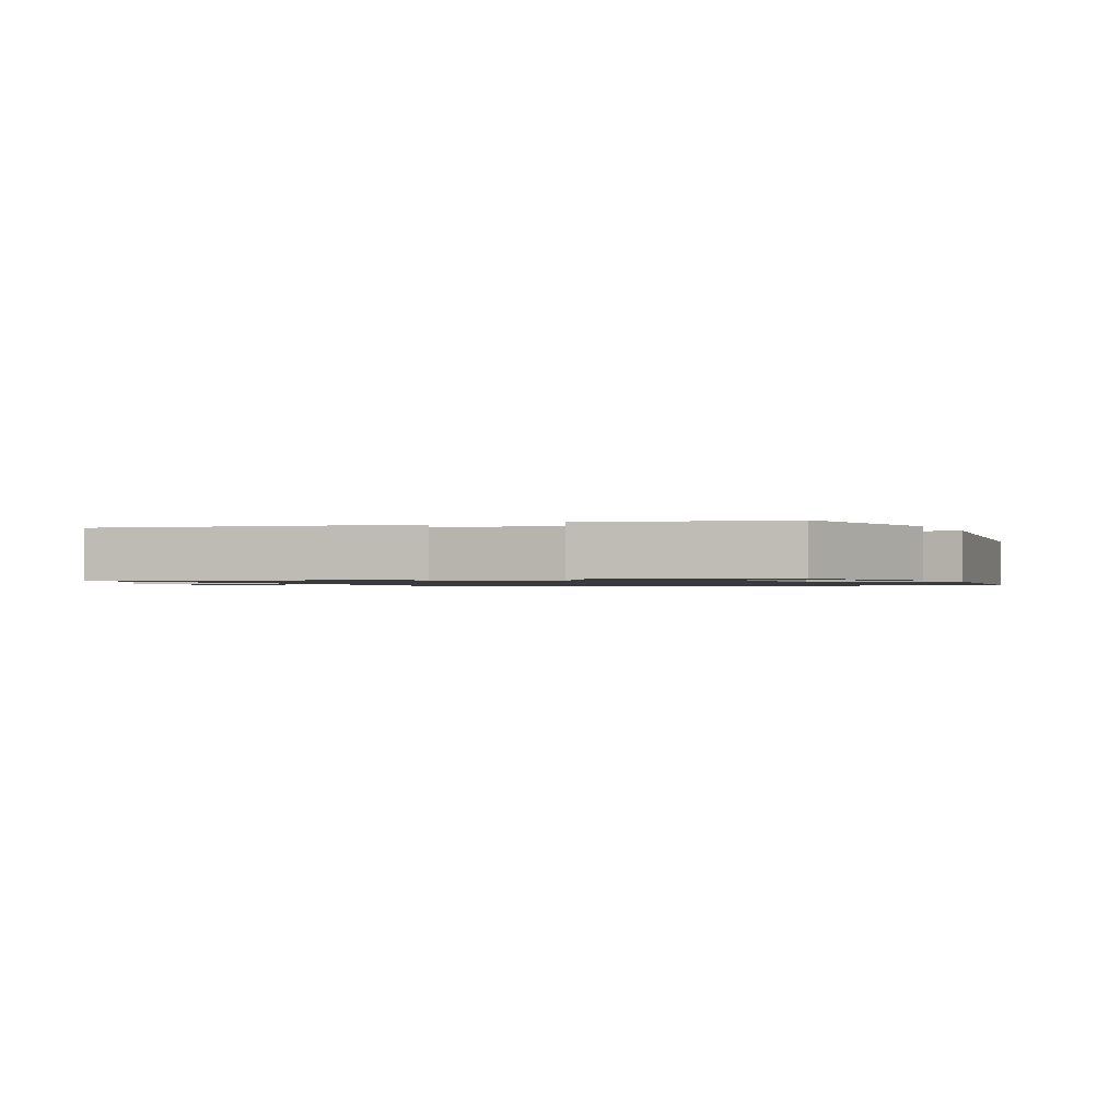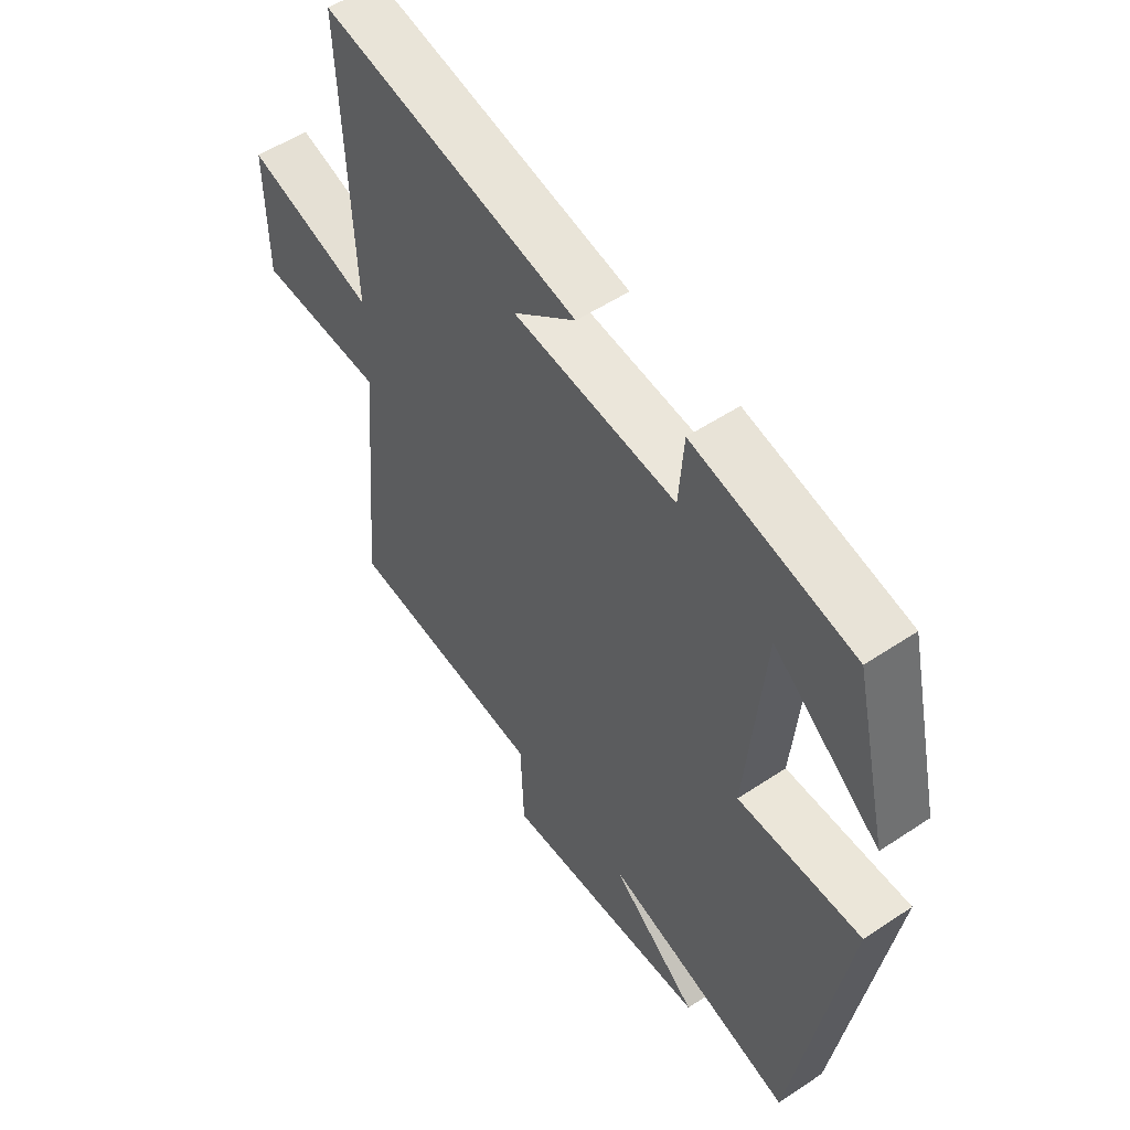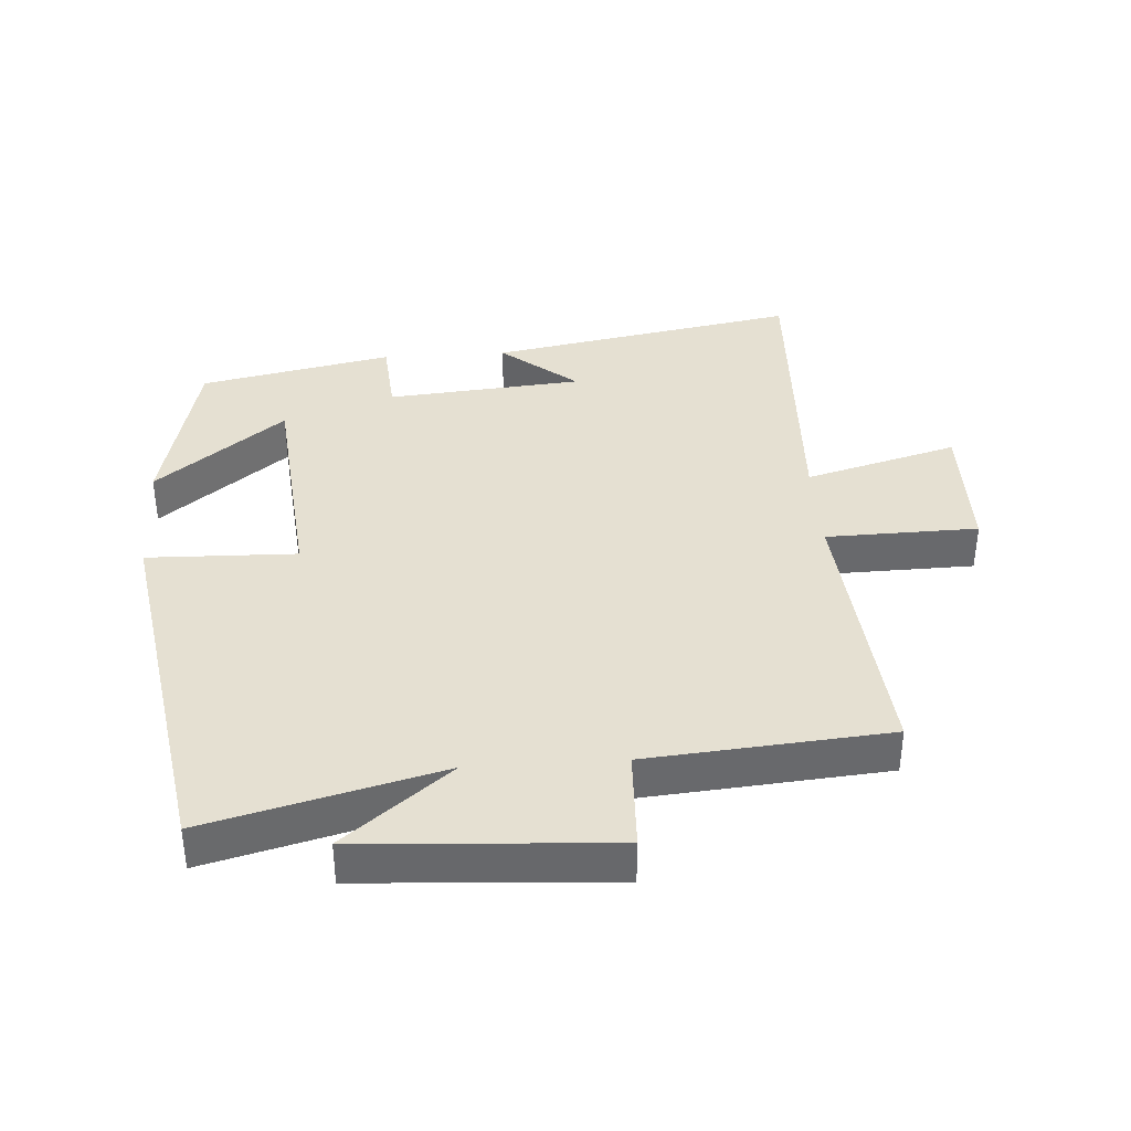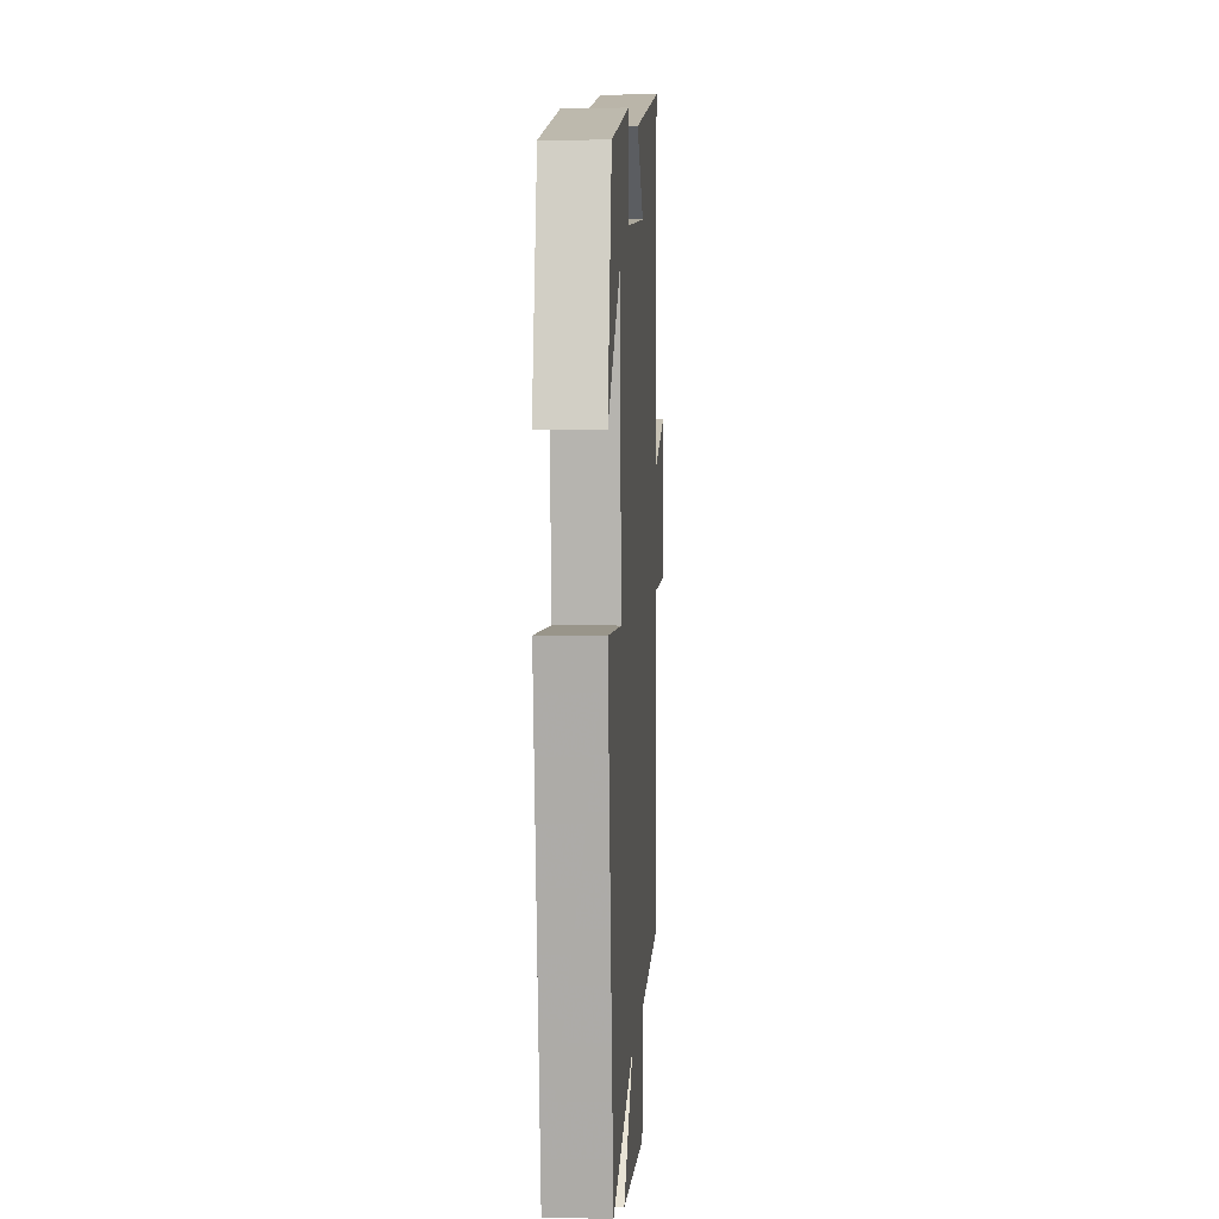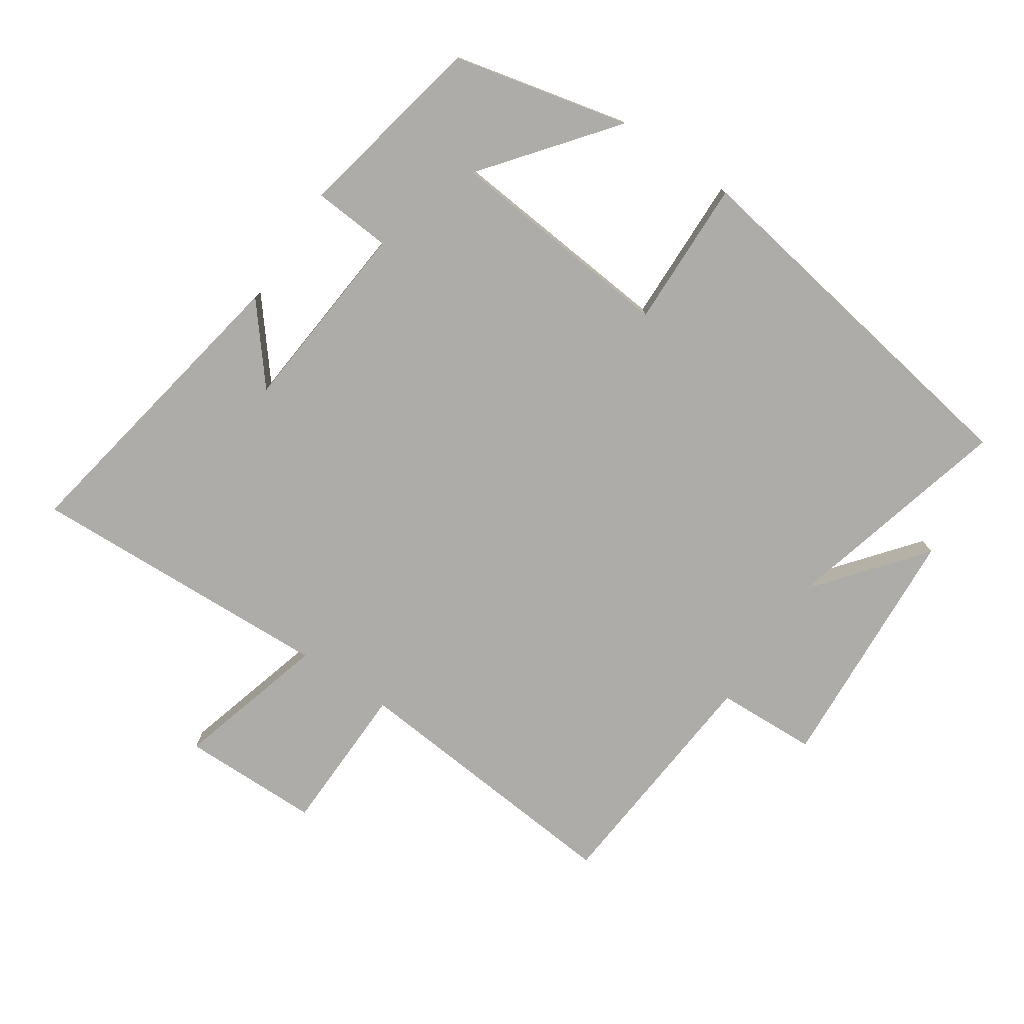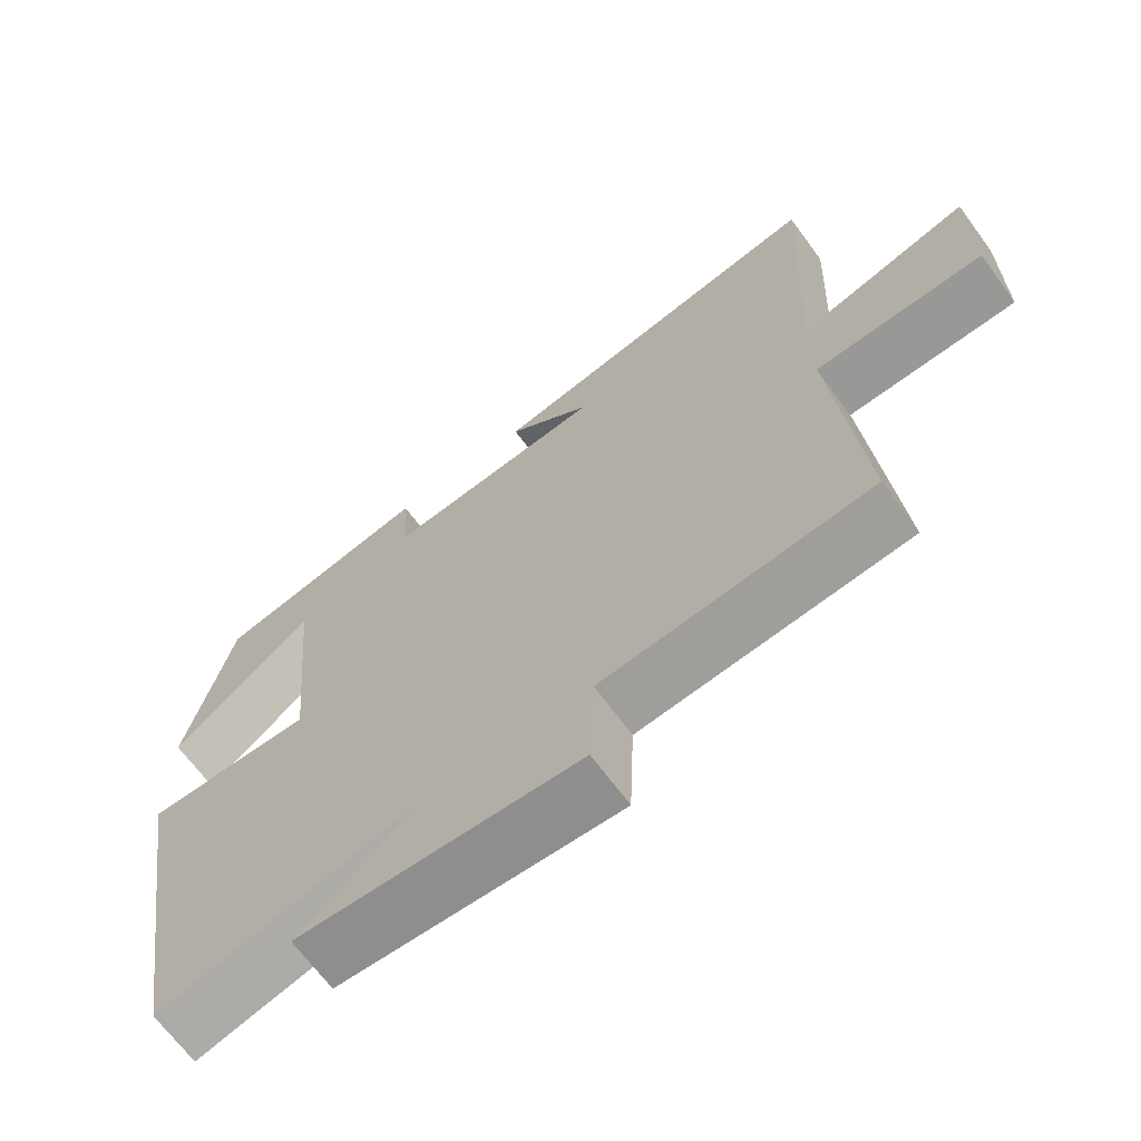
<metadata>
{"format":"obj","ext":"obj","renderer":"f3d","projection":"perspective","resolution":1024,"background":"white","views":[{"elev":-1.1,"azim":25.3,"up":"+Y"},{"elev":53.6,"azim":54.6,"up":"+Z"},{"elev":37.7,"azim":176.2,"up":"+Y"},{"elev":3.6,"azim":93.4,"up":"+Z"},{"elev":-76.9,"azim":56.0,"up":"+Y"},{"elev":-67.6,"azim":-143.7,"up":"+Z"}]}
</metadata>
<code>
v 0.437 0.07 0.44
v 0.5 0.07 0.17
v 0.305 0.07 0.324
v 0.273 0.07 -0.026
v 0.5 0.07 -0.02
v 0.407 0.07 -0.591
v 0.054 0.07 -0.5
v 0.216 0.07 -0.63
v -0.166 0.07 -0.654
v -0.172 0.07 -0.5
v -0.538 0.07 -0.469
v -0.5 0.07 -0.036
v -0.731 0.07 -0.031
v -0.733 0.07 0.181
v -0.5 0.07 0.116
v -0.519 0.07 0.585
v -0.048 0.07 0.5
v -0.163 0.07 0.406
v 0.135 0.07 0.38
v 0.144 0.07 0.5
v 0.437 0 0.44
v 0.5 0 0.17
v 0.305 0 0.324
v 0.273 0 -0.026
v 0.5 0 -0.02
v 0.407 0 -0.591
v 0.054 0 -0.5
v 0.216 0 -0.63
v -0.166 0 -0.654
v -0.172 0 -0.5
v -0.538 0 -0.469
v -0.5 0 -0.036
v -0.731 0 -0.031
v -0.733 0 0.181
v -0.5 0 0.116
v -0.519 0 0.585
v -0.048 0 0.5
v -0.163 0 0.406
v 0.135 0 0.38
v 0.144 0 0.5
f 19 20 1
f 16 17 18
f 15 16 18
f 15 18 19
f 12 13 14 15
f 12 15 19 1
f 10 11 12
f 7 8 9 10
f 7 10 12
f 4 5 6 7
f 3 4 7 12
f 1 2 3
f 1 3 12
f 21 40 39
f 38 37 36
f 38 36 35
f 39 38 35
f 35 34 33 32
f 21 39 35 32
f 32 31 30
f 30 29 28 27
f 32 30 27
f 27 26 25 24
f 32 27 24 23
f 23 22 21
f 32 23 21
f 1 21 22 2
f 2 22 23 3
f 3 23 24 4
f 4 24 25 5
f 5 25 26 6
f 6 26 27 7
f 7 27 28 8
f 8 28 29 9
f 9 29 30 10
f 10 30 31 11
f 11 31 32 12
f 12 32 33 13
f 13 33 34 14
f 14 34 35 15
f 15 35 36 16
f 16 36 37 17
f 17 37 38 18
f 18 38 39 19
f 19 39 40 20
f 20 40 21 1

</code>
